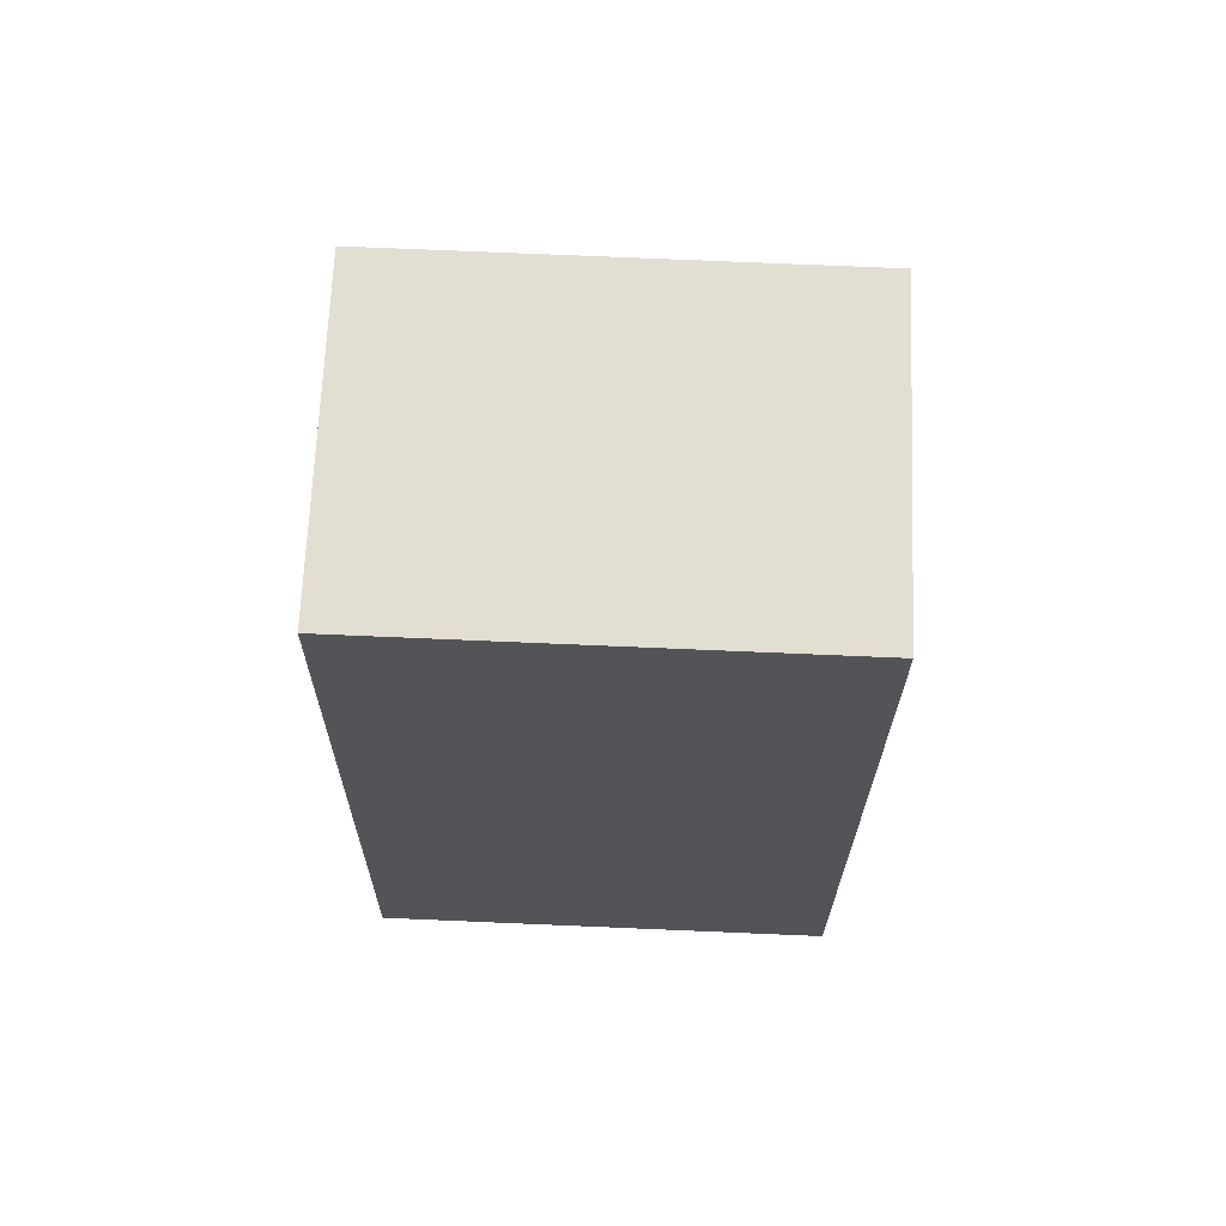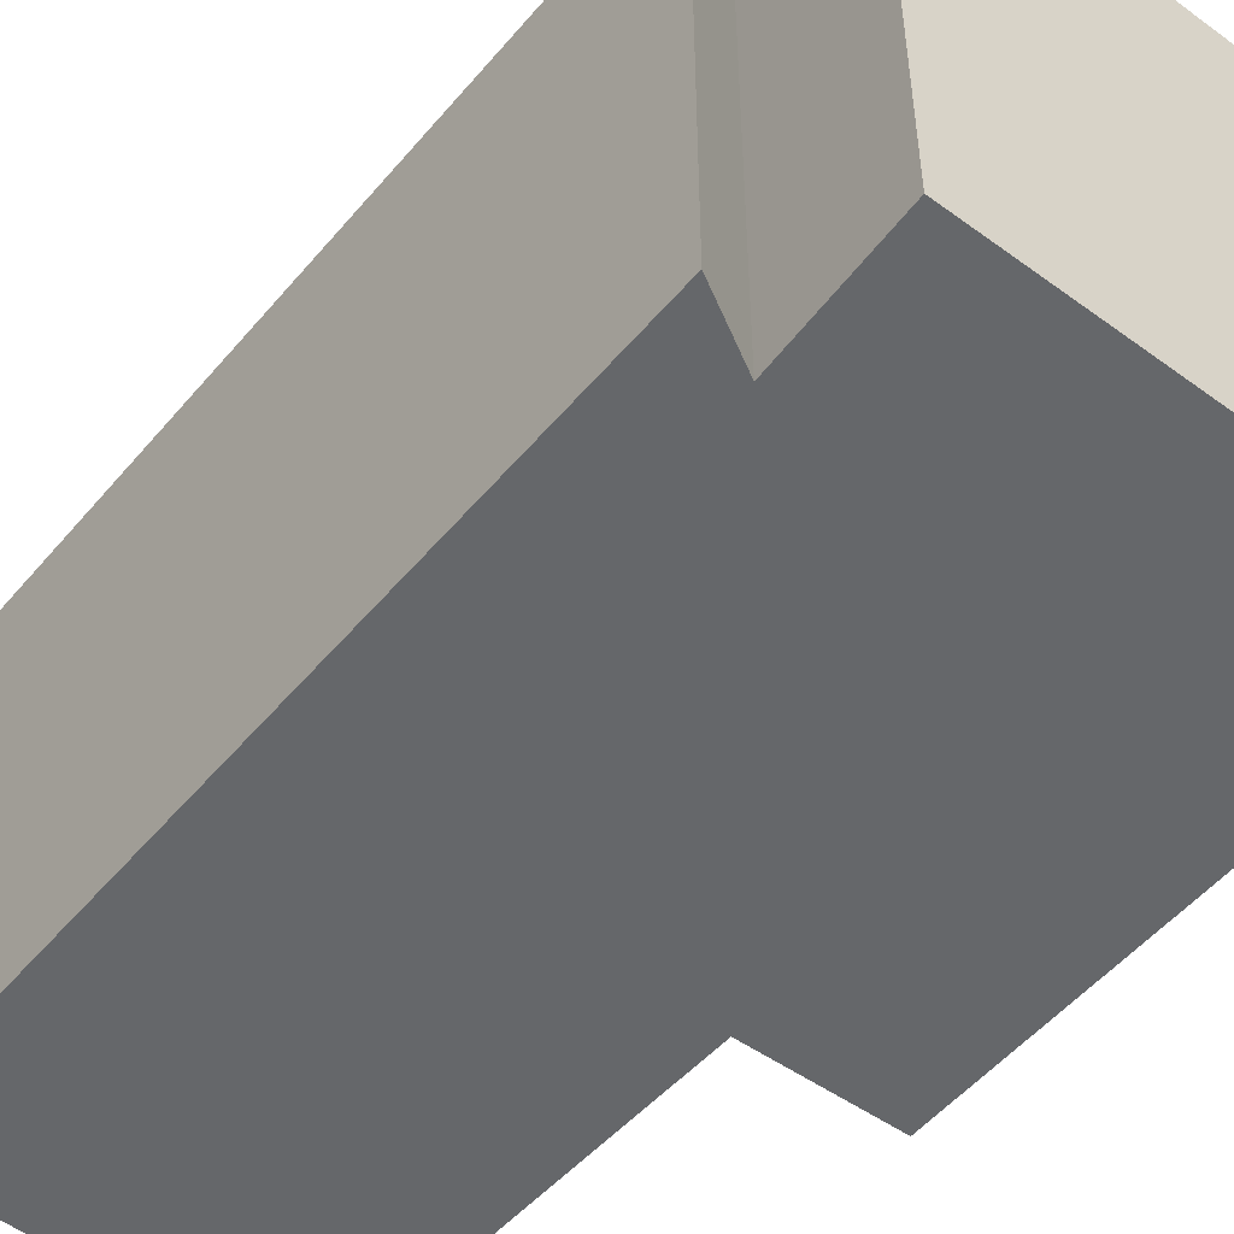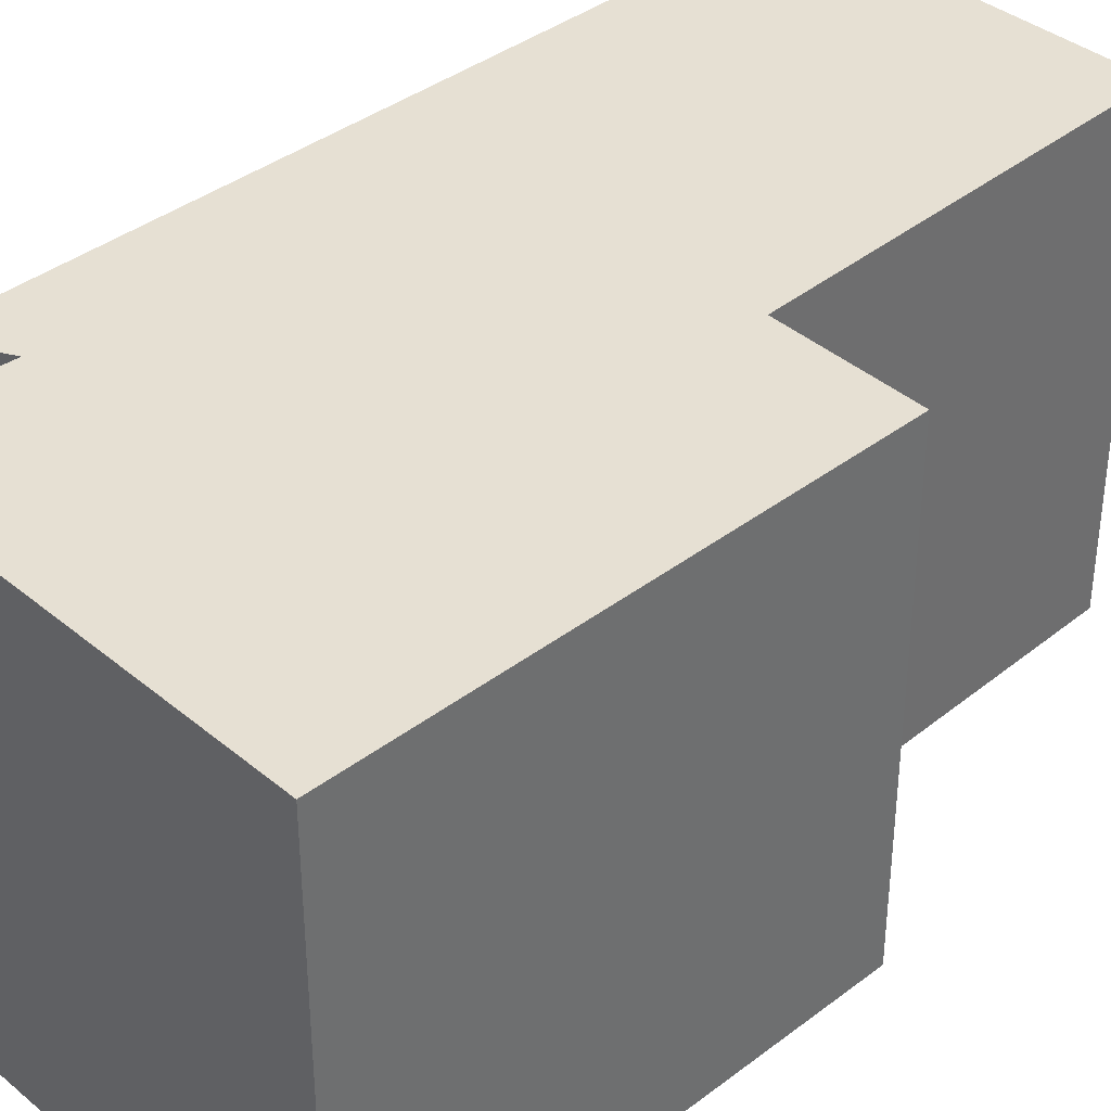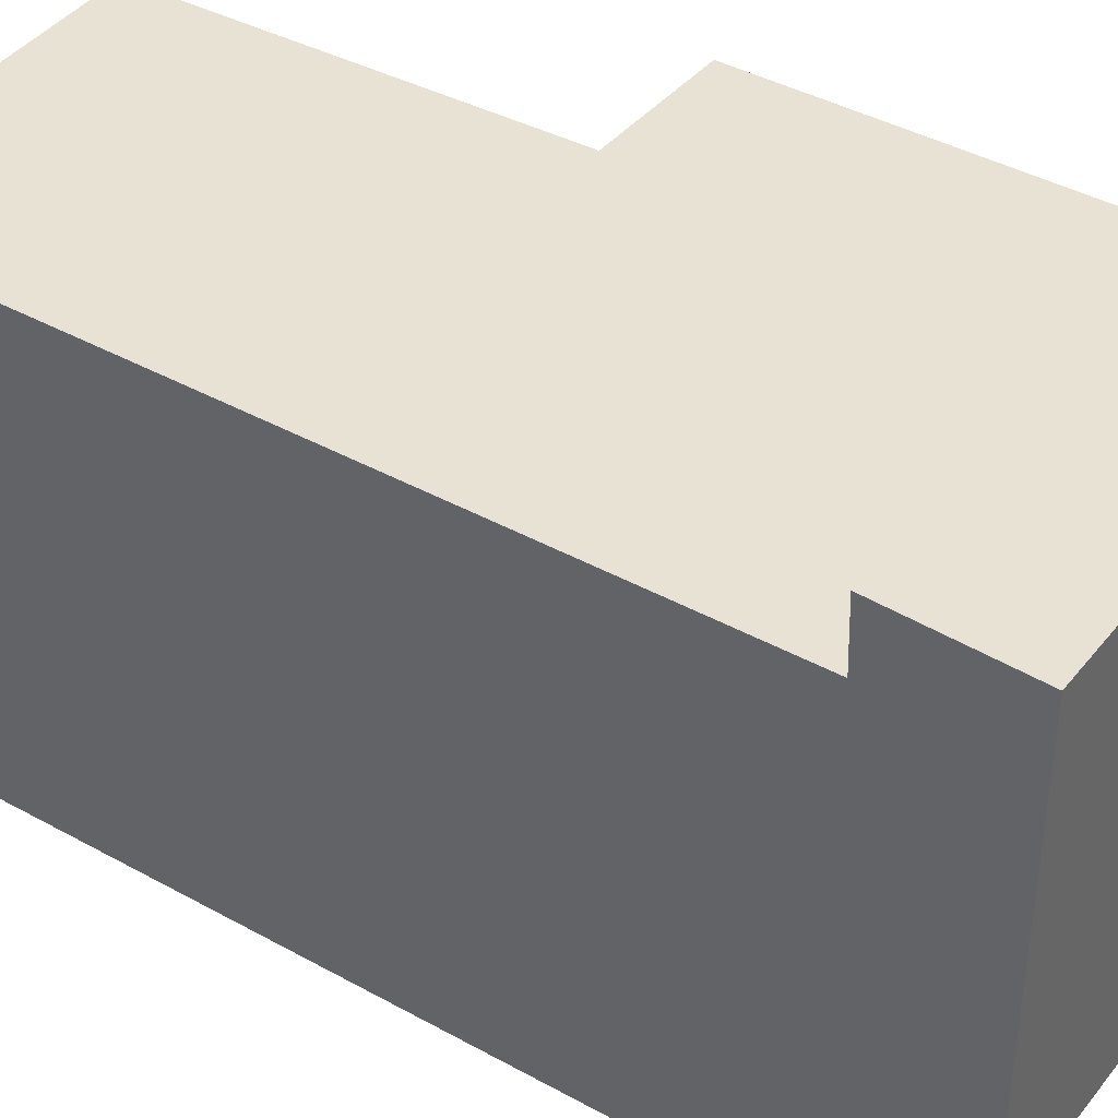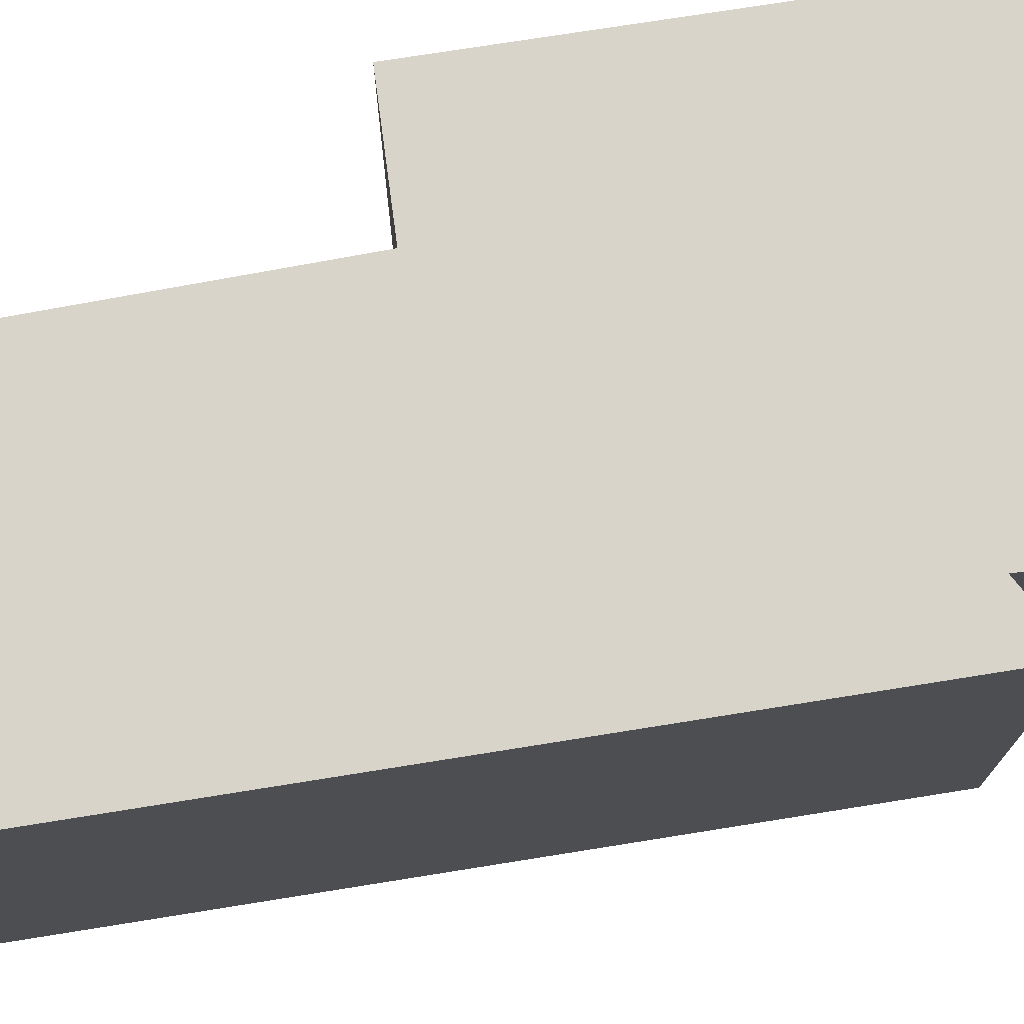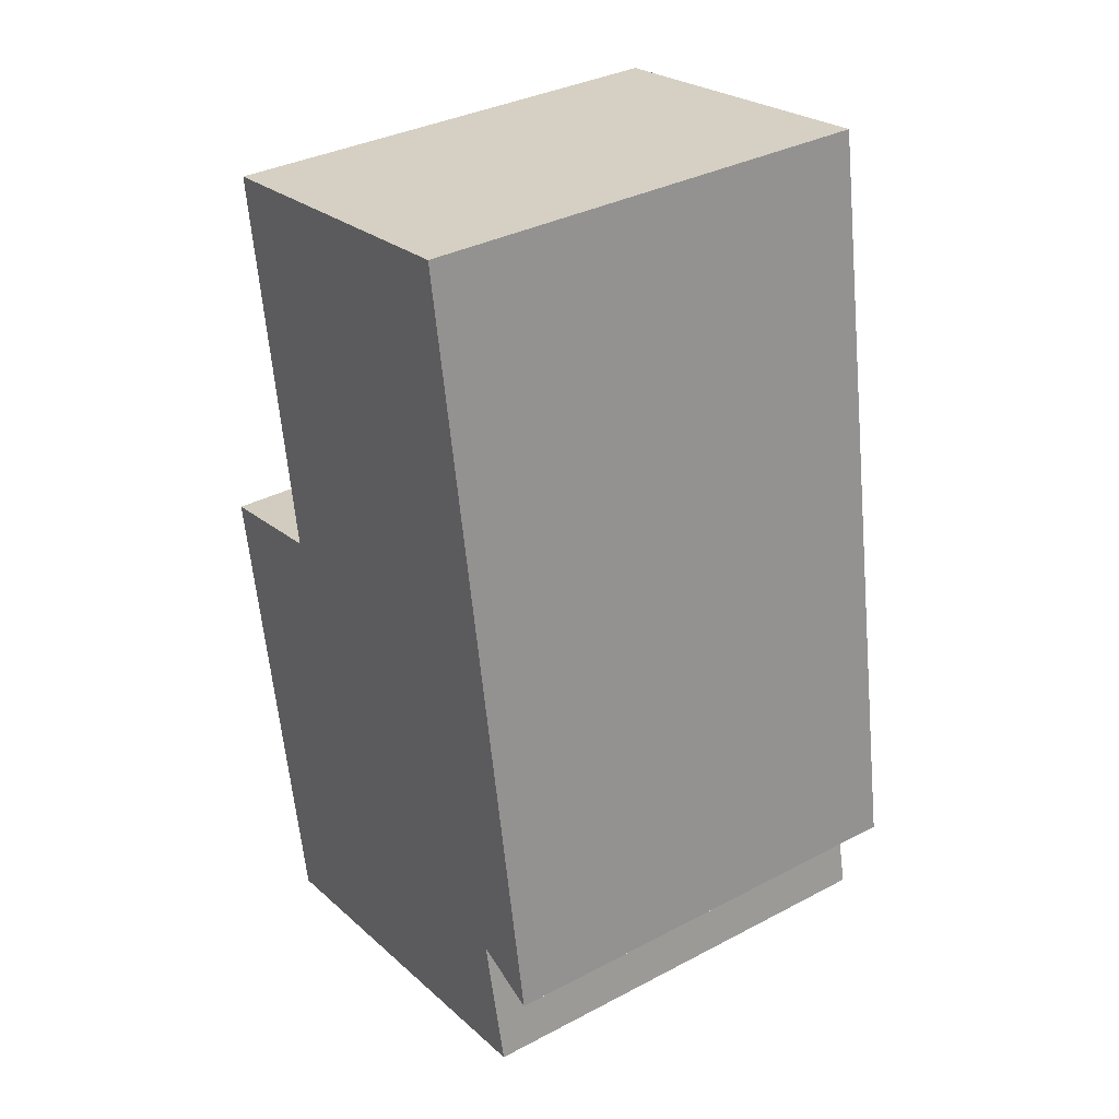
<metadata>
{"format":"obj","ext":"obj","renderer":"f3d","projection":"perspective","resolution":1024,"background":"white","views":[{"elev":76.5,"azim":92.4,"up":"+Z"},{"elev":-52.0,"azim":131.7,"up":"+Y"},{"elev":38.4,"azim":-143.5,"up":"+Y"},{"elev":40.7,"azim":114.7,"up":"+Y"},{"elev":74.8,"azim":71.4,"up":"+Y"},{"elev":34.9,"azim":55.0,"up":"+Z"}]}
</metadata>
<code>
v  0.527 2.967 -3.107
v  3.012 2.967 -1.792
v  3.199 2.967 -2.643
v  0 2.967 1.817e-16
v  0.846 2.967 0.165
v  2.62 2.967 2.998
v  3.448 2.967 -1.947
v  0.492 2.967 2.671
v  0.492 -1.636e-16 2.671
v  2.62 -1.836e-16 2.998
v  0 0 0
v  0.846 -1.01e-17 0.165
v  3.448 1.192e-16 -1.947
v  3.012 1.097e-16 -1.792
v  3.199 1.618e-16 -2.643
v  0.527 1.902e-16 -3.107
g defaultobject
f 1 2 3
f 4 5 1
f 2 6 7
f 6 2 1
f 6 1 5
f 6 5 8
f 9 6 8
f 6 9 10
f 11 5 4
f 5 11 12
f 10 7 6
f 7 10 13
f 14 3 2
f 3 14 15
f 13 2 7
f 2 13 14
f 15 1 3
f 1 15 16
f 16 4 1
f 4 16 11
f 12 8 5
f 8 12 9
f 16 15 14
f 10 14 13
f 14 10 16
f 16 10 12
f 12 10 9
f 11 16 12

</code>
